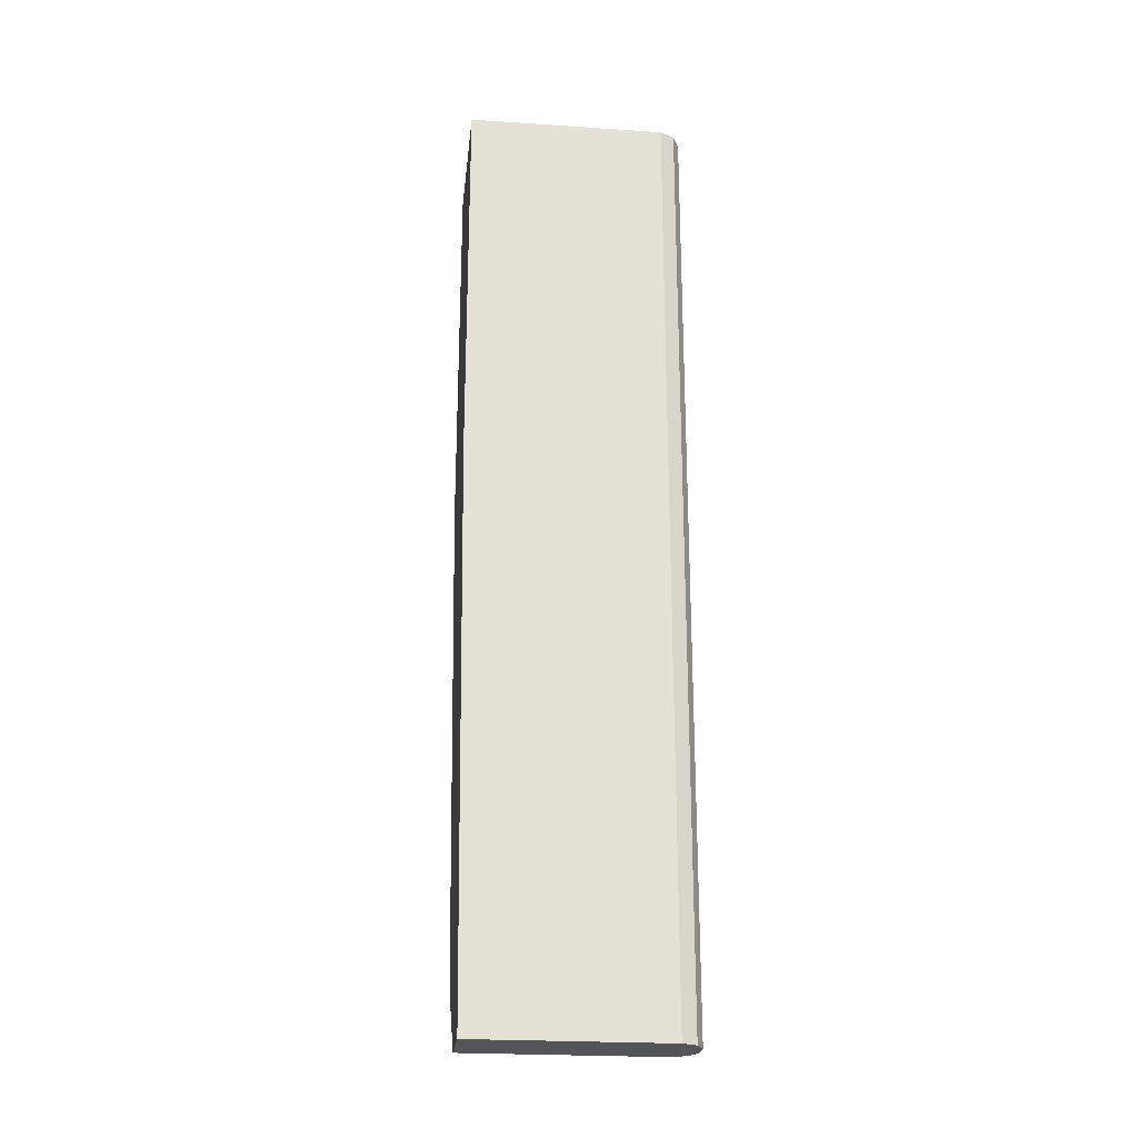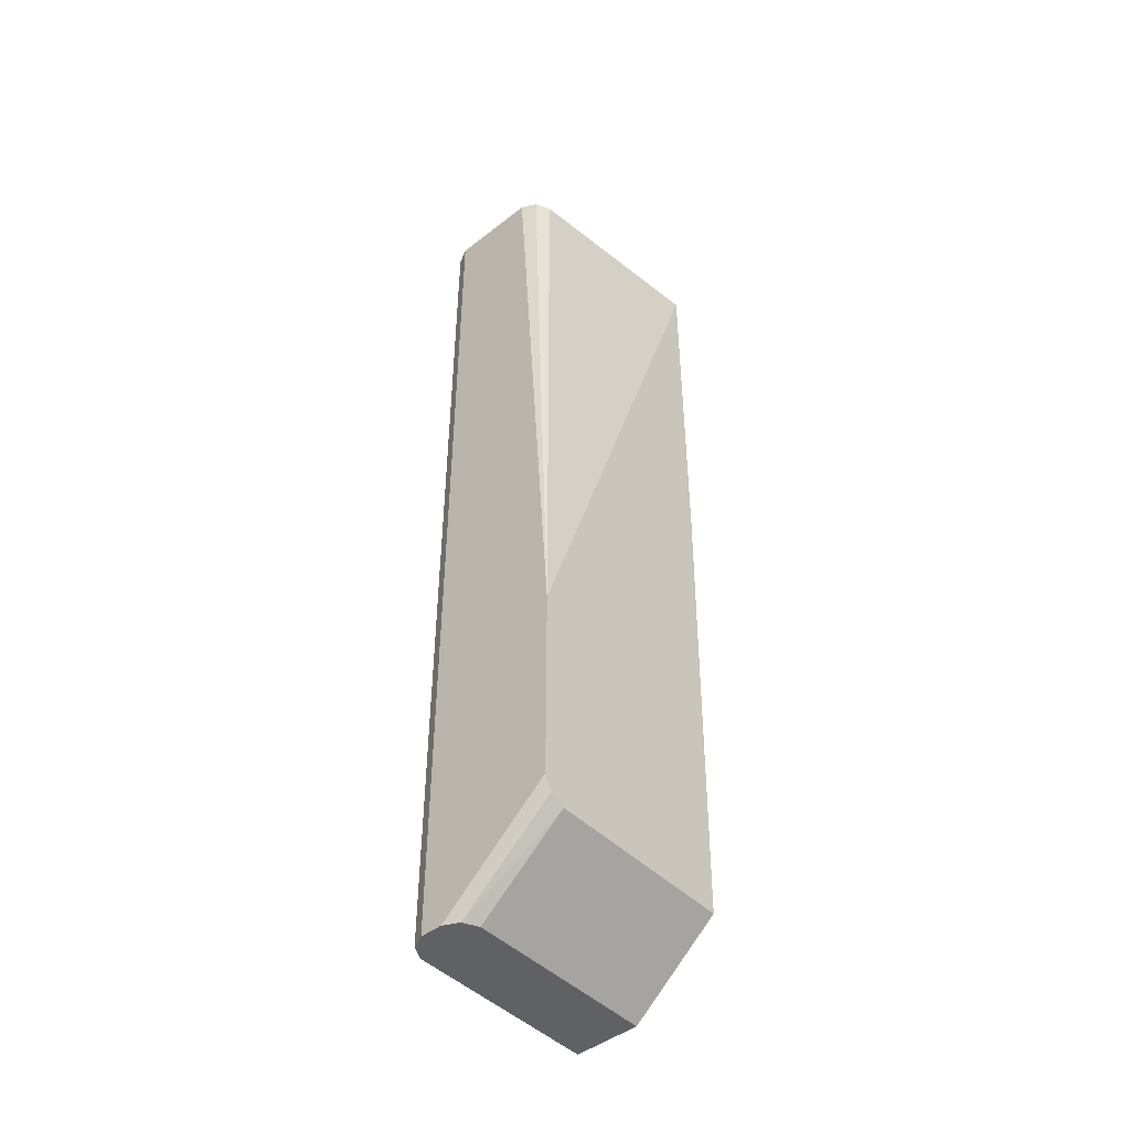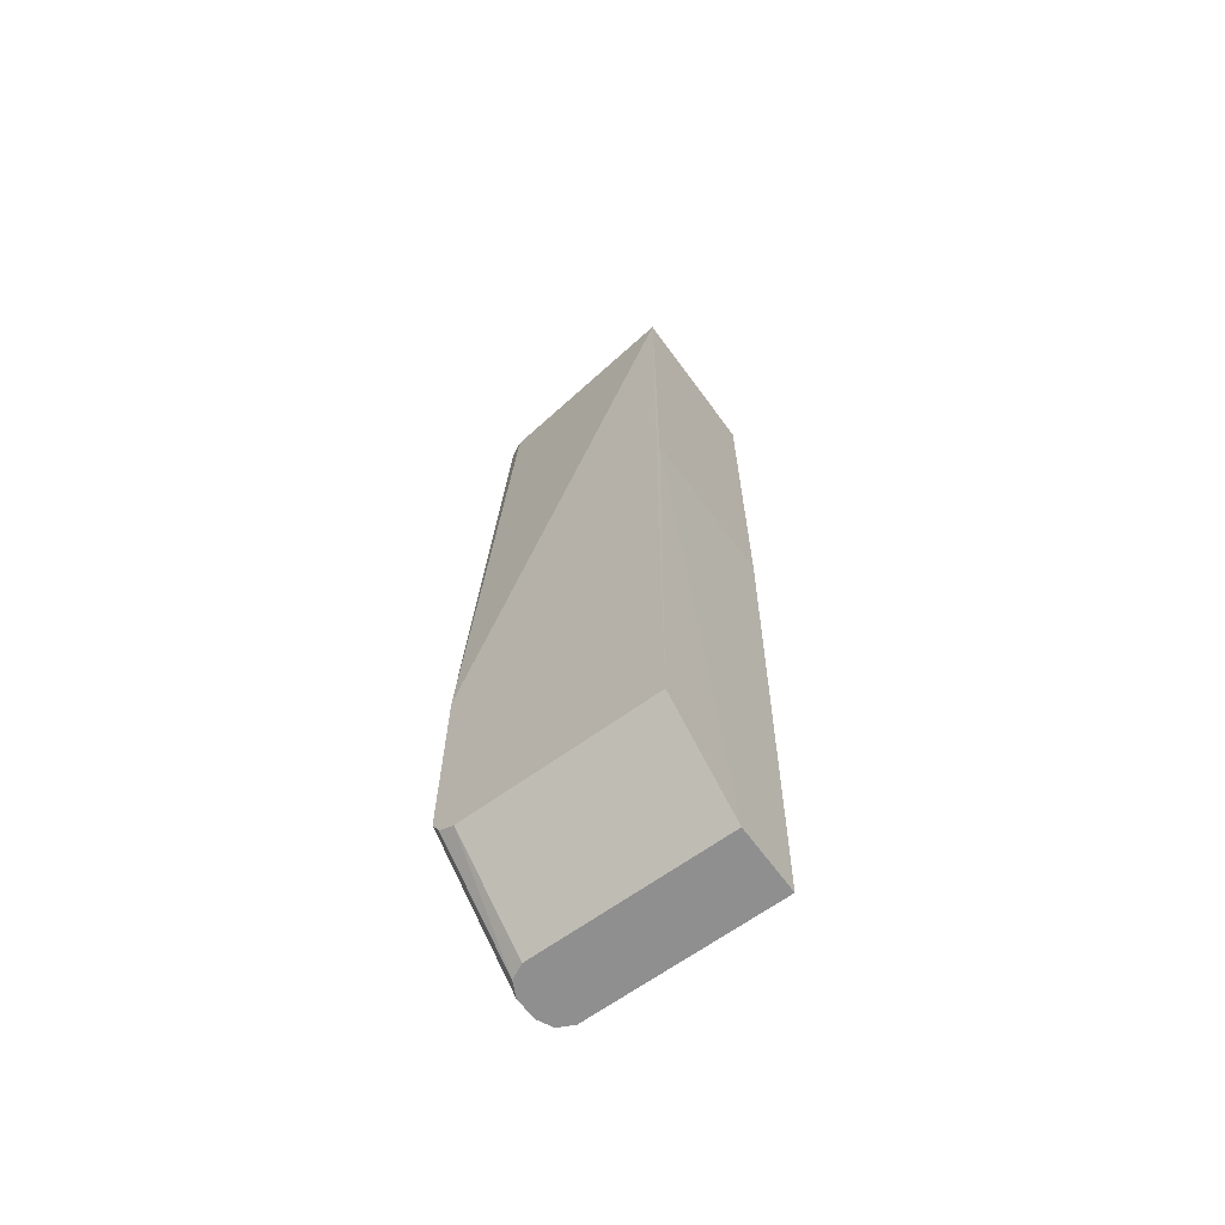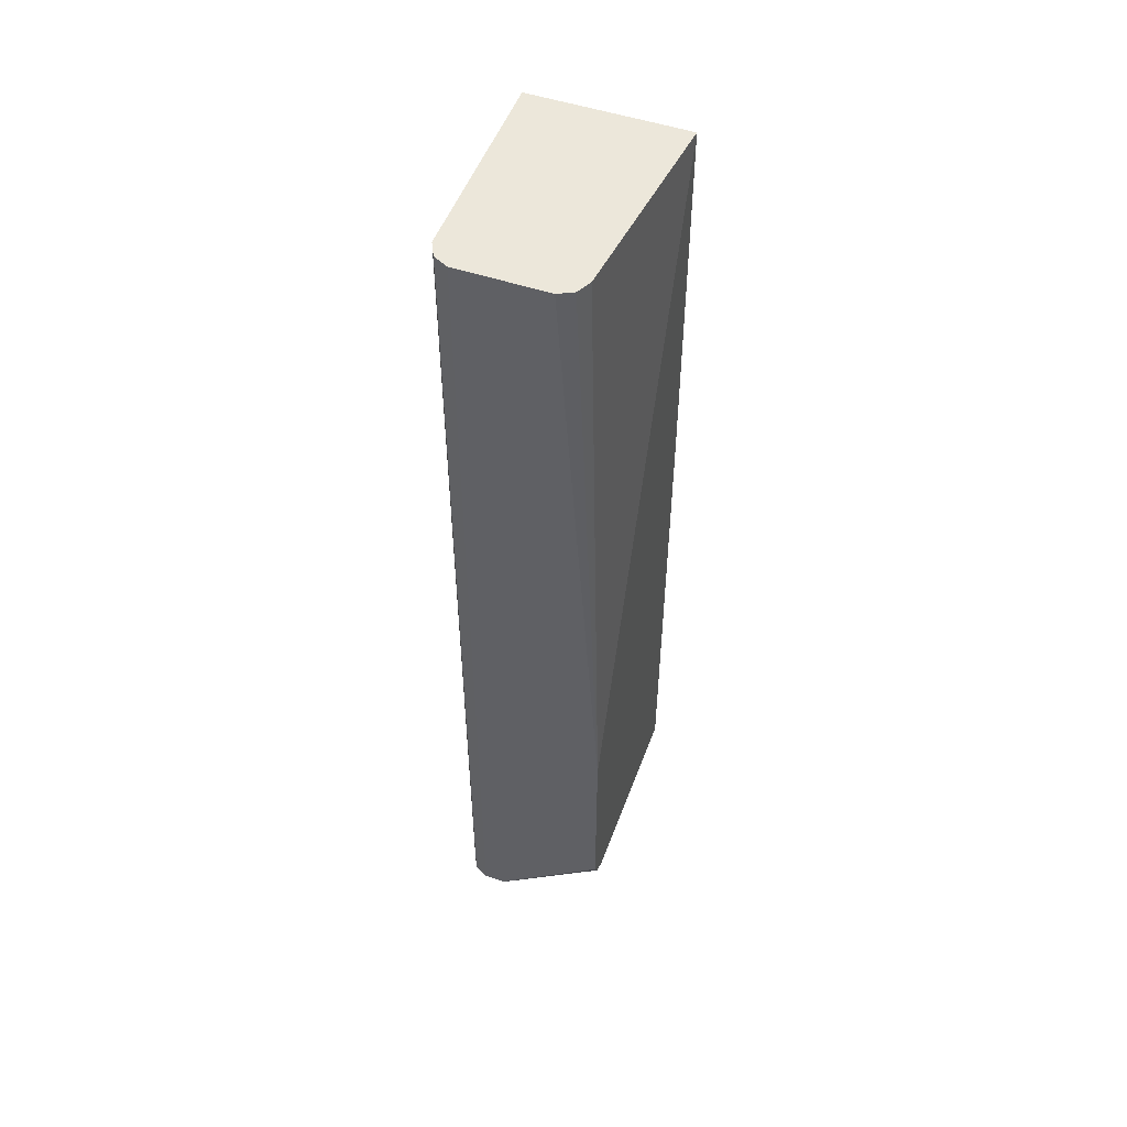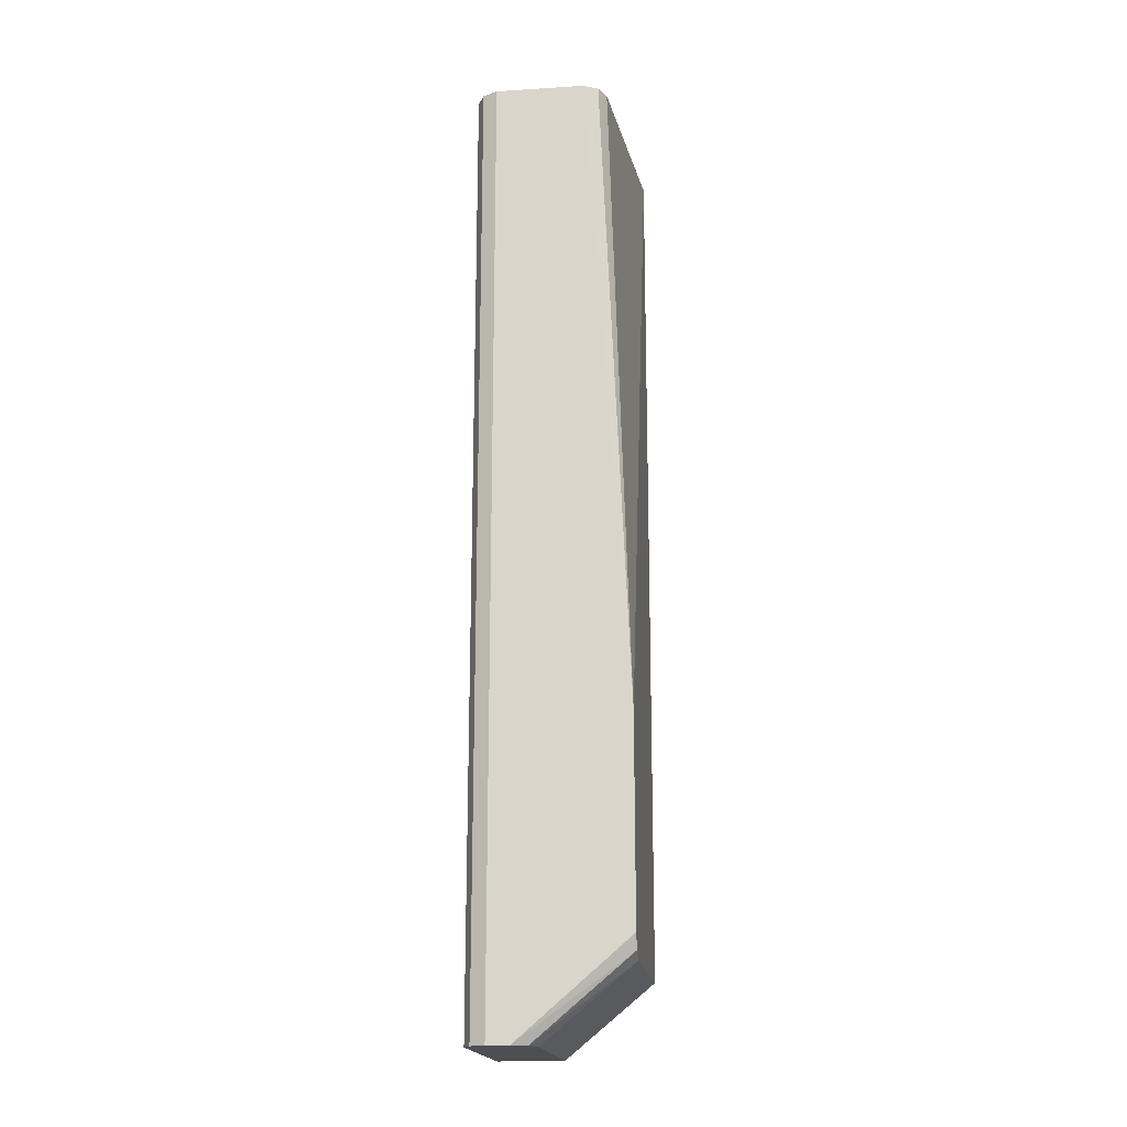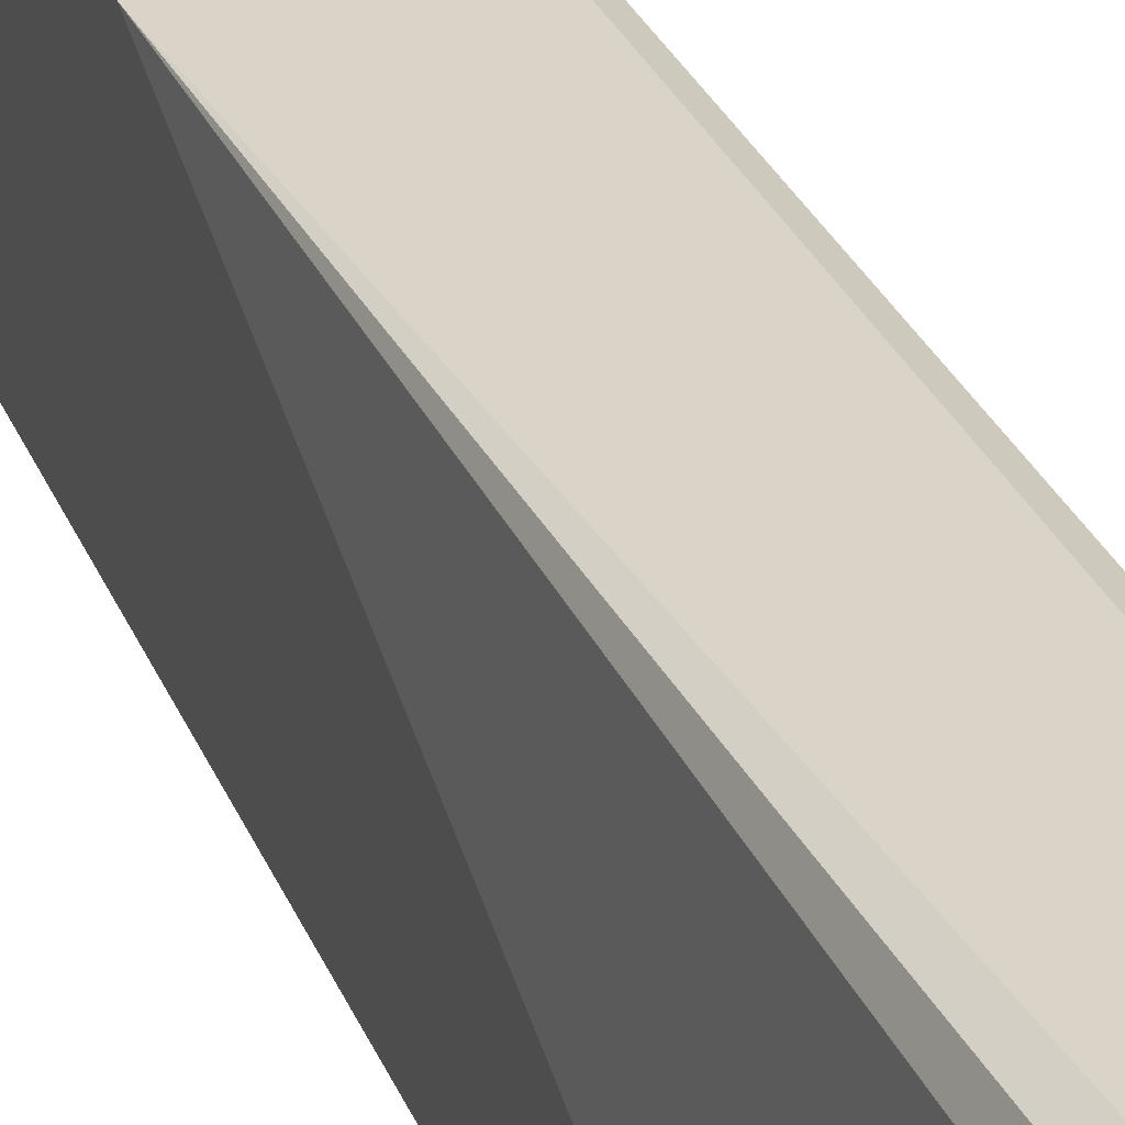
<metadata>
{"format":"obj","ext":"obj","renderer":"f3d","projection":"perspective","resolution":1024,"background":"white","views":[{"elev":-24.0,"azim":-96.3,"up":"+Y"},{"elev":-45.9,"azim":41.7,"up":"+Y"},{"elev":-65.4,"azim":126.1,"up":"+Y"},{"elev":51.3,"azim":20.0,"up":"+Y"},{"elev":-18.2,"azim":6.9,"up":"+Y"},{"elev":28.5,"azim":161.0,"up":"+Z"}]}
</metadata>
<code>
v -0.4282 -0.1409 0.1331
v -0.4243 -0.1409 0.135
v -0.4244 0.6838 0.135
v -0.3087 0.1156 0.135
v -0.3087 -0.0579 0.135
v -0.3087 -0.07069 0.1286
v -0.4051 -0.1409 0.135
v -0.3922 -0.1409 0.1286
v -0.3087 -0.07714 0.1157
v -0.3858 -0.1409 0.1157
v -0.3858 -0.1409 -0.05146
v -0.3087 -0.07714 -0.05146
v -0.3089 0.6837 -0.05772
v -0.3089 0.3543 -0.05772
v -0.4429 0.3543 -0.05772
v -0.4436 -0.1409 -0.05146
v -0.4436 -0.1409 0.1157
v -0.4436 0.6838 -0.05772
v -0.4436 0.3543 -0.05772
v -0.3279 0.6838 0.1157
v -0.3343 0.6838 0.1286
v -0.3472 0.6838 0.135
v -0.4372 0.6838 0.1286
v -0.4436 0.6838 0.1157
v -0.4372 -0.1409 0.1286
f 20 21 4
f 20 18 21
f 20 4 13
f 20 13 18
f 19 15 16
f 19 18 15
f 21 18 3
f 19 16 18
f 15 18 13
f 22 21 3
f 18 23 3
f 22 3 4
f 17 16 1
f 24 23 18
f 24 17 23
f 24 18 17
f 25 23 17
f 25 1 23
f 25 17 1
f 3 23 1
f 22 4 21
f 2 1 16
f 18 16 17
f 11 16 15
f 2 3 1
f 2 4 3
f 5 4 2
f 5 6 4
f 7 6 5
f 11 2 16
f 8 9 6
f 8 10 9
f 8 7 10
f 7 2 10
f 7 5 2
f 8 6 7
f 9 10 11
f 9 11 12
f 9 12 6
f 6 12 4
f 12 13 4
f 14 13 12
f 14 15 13
f 14 11 15
f 14 12 11
f 10 2 11

</code>
